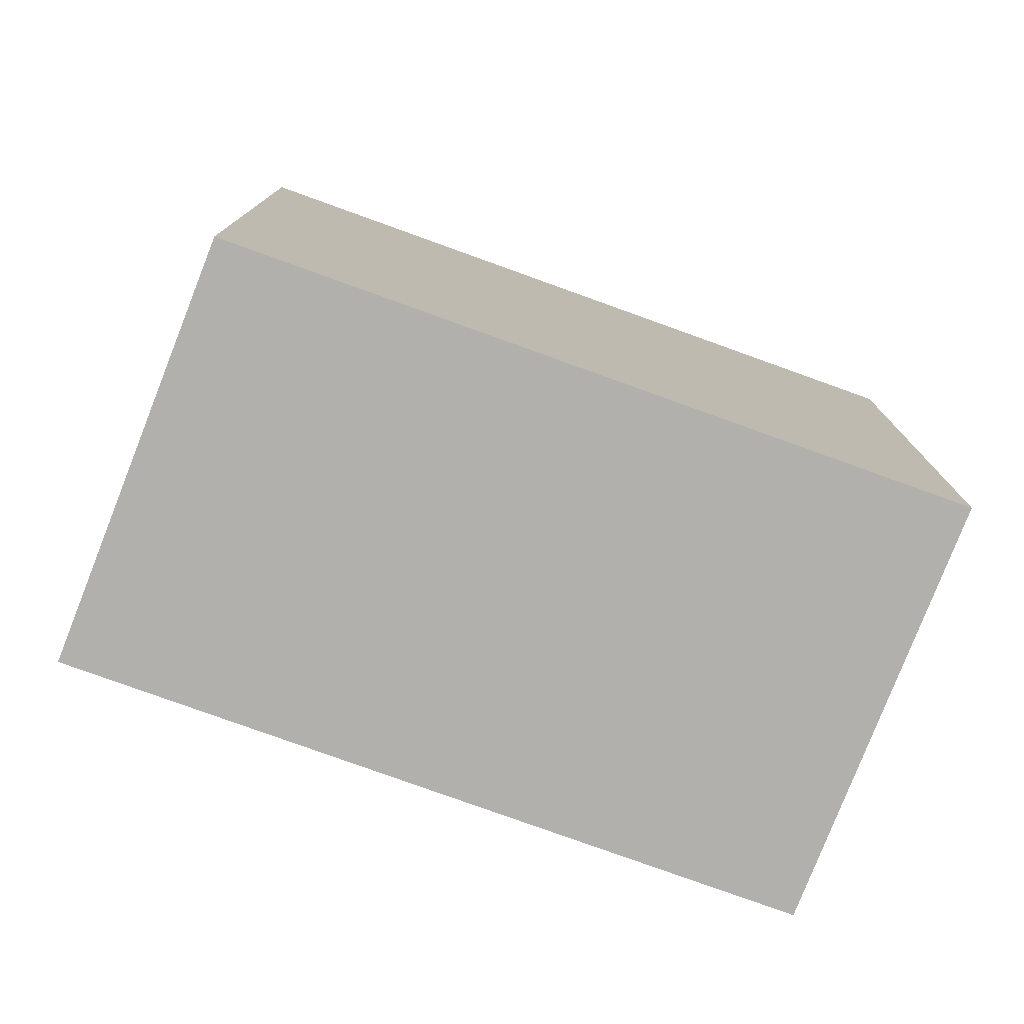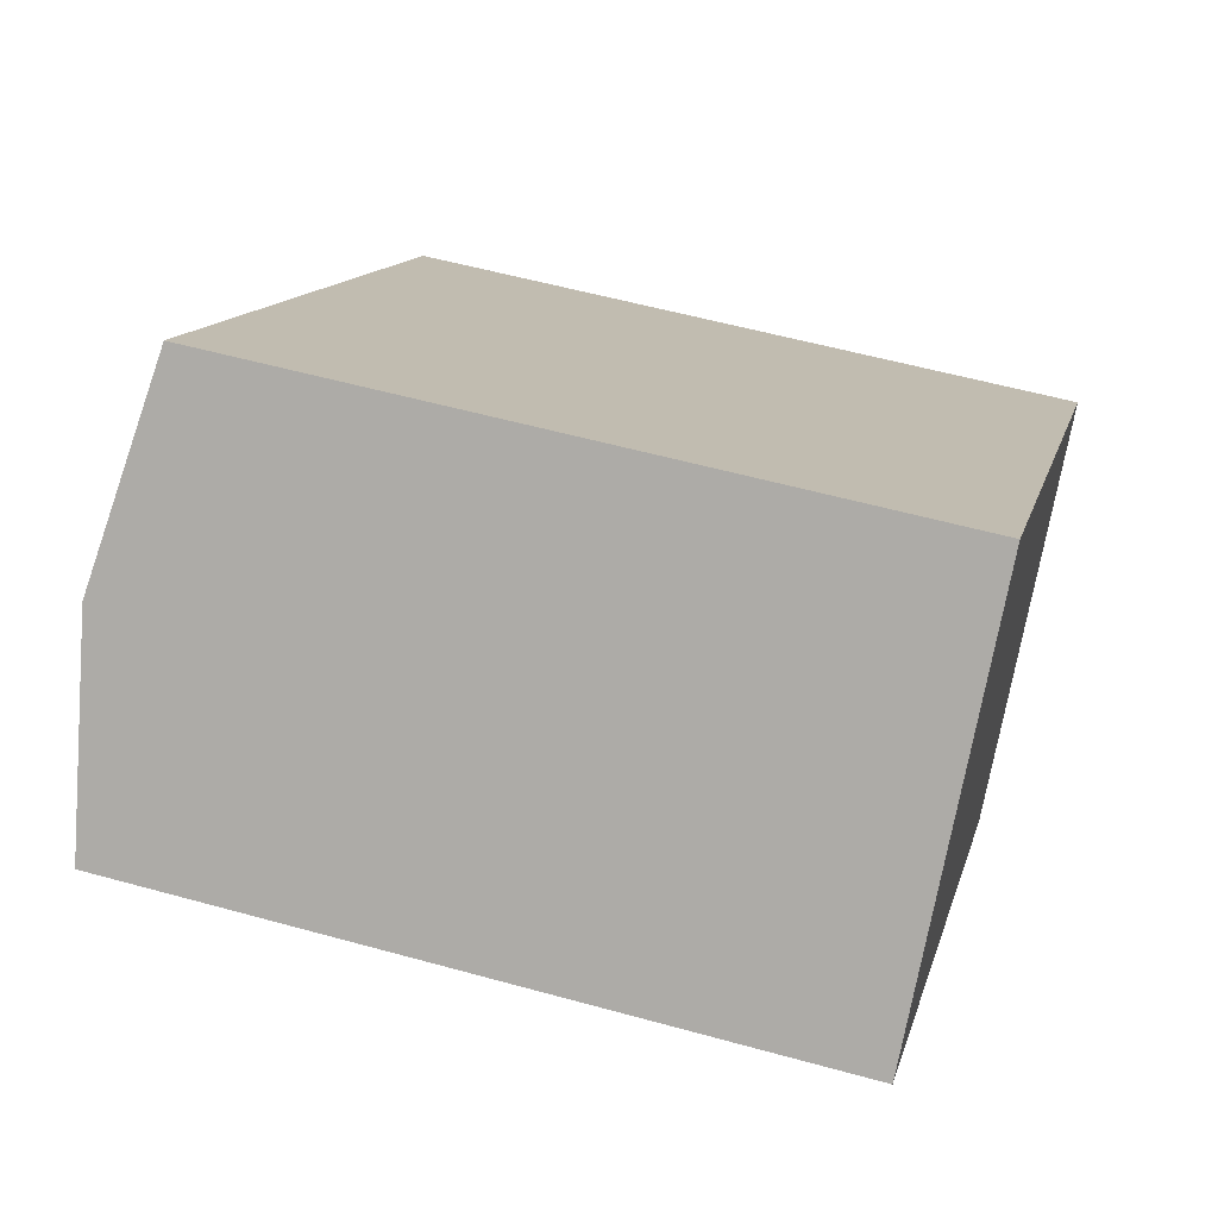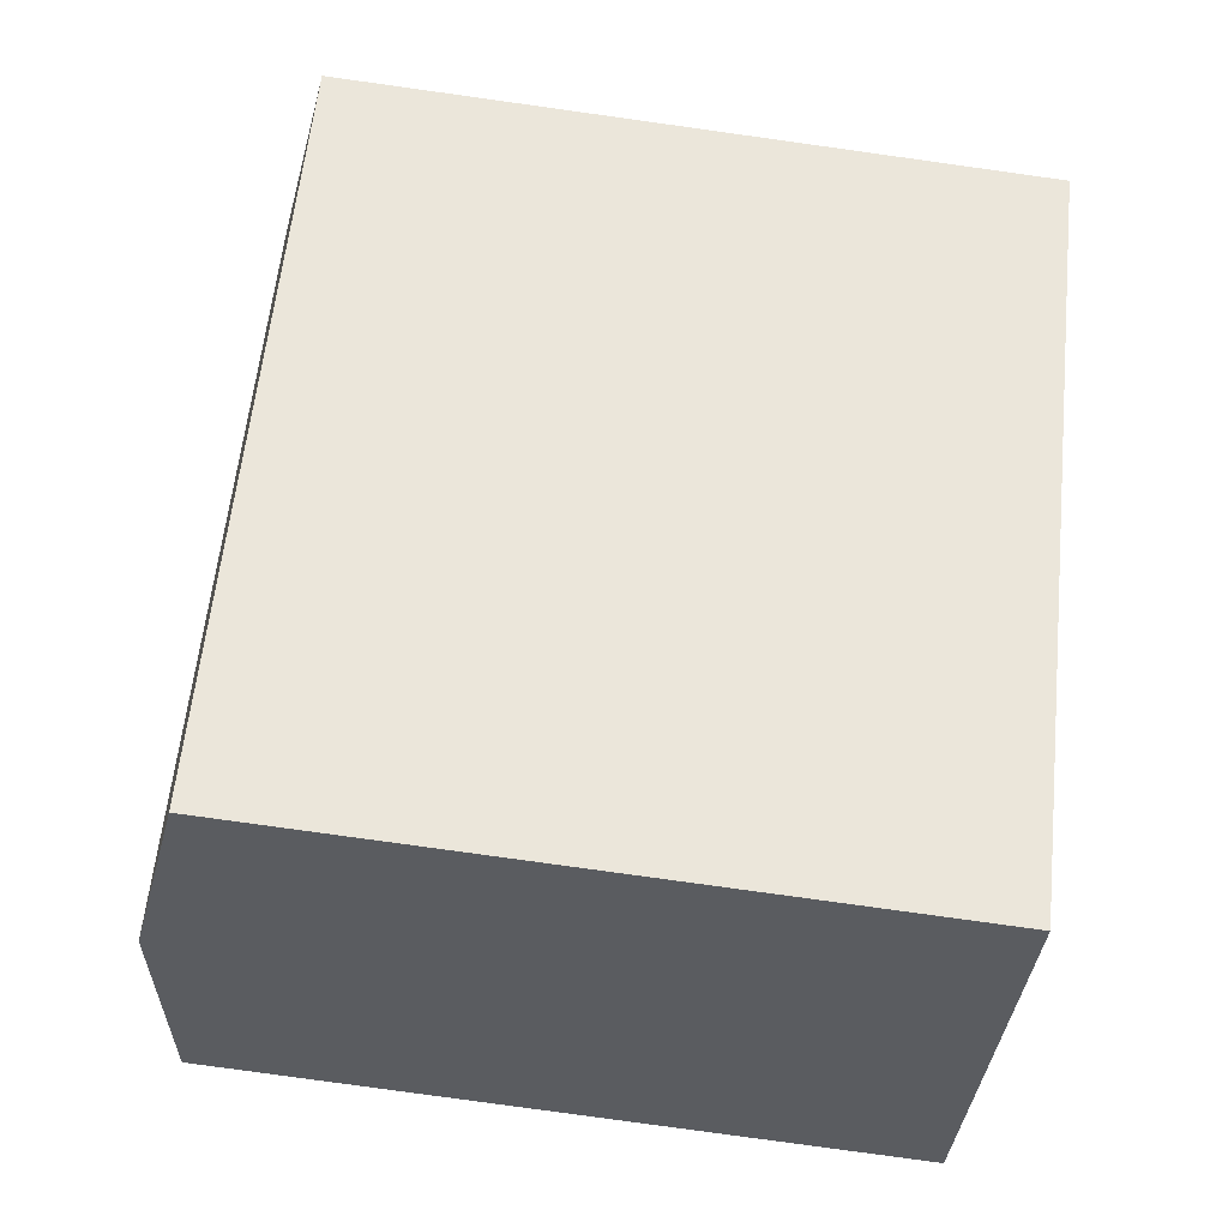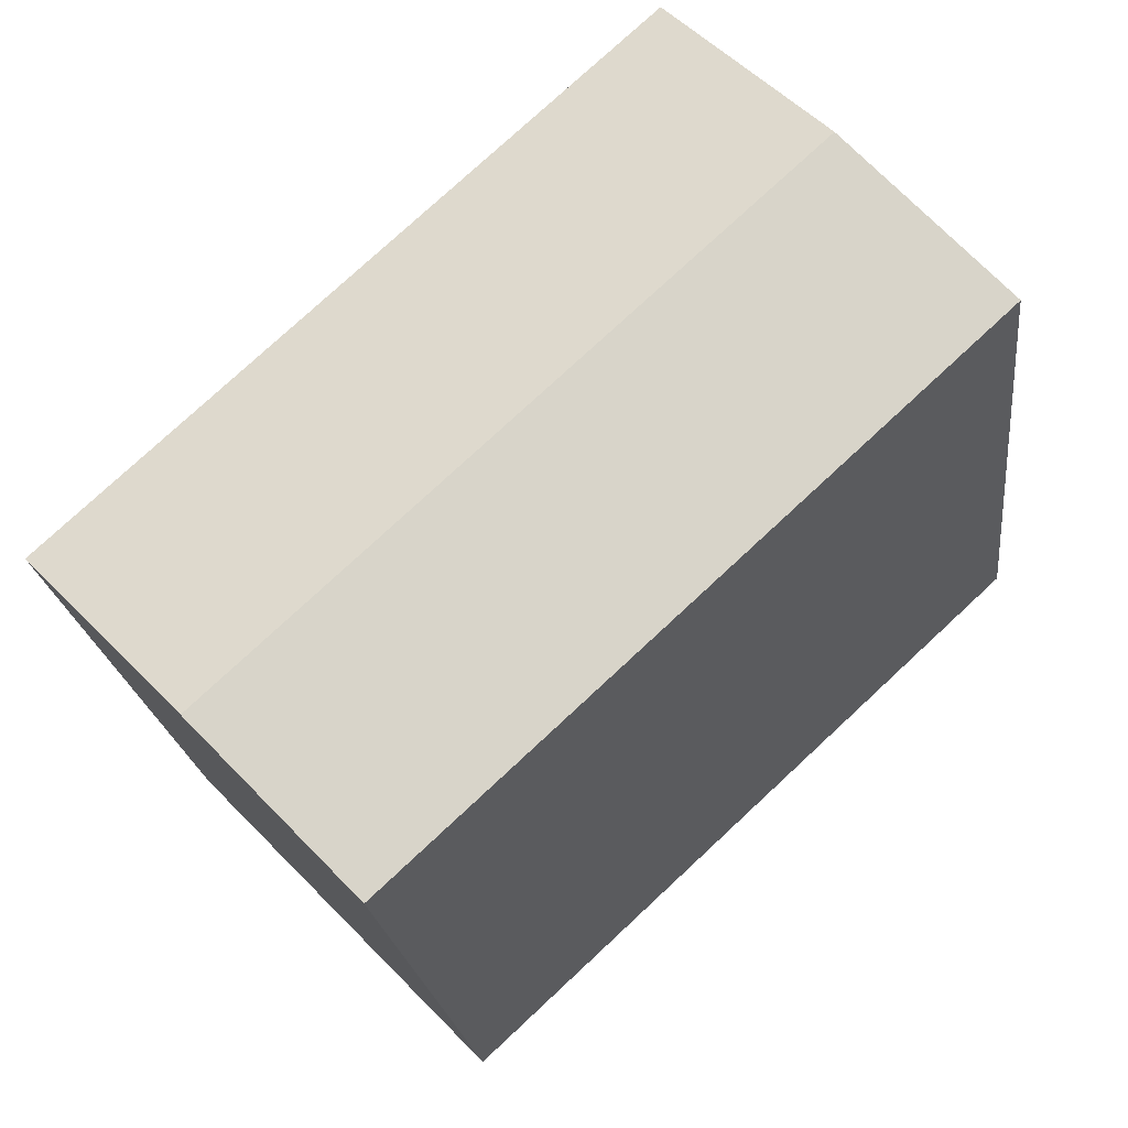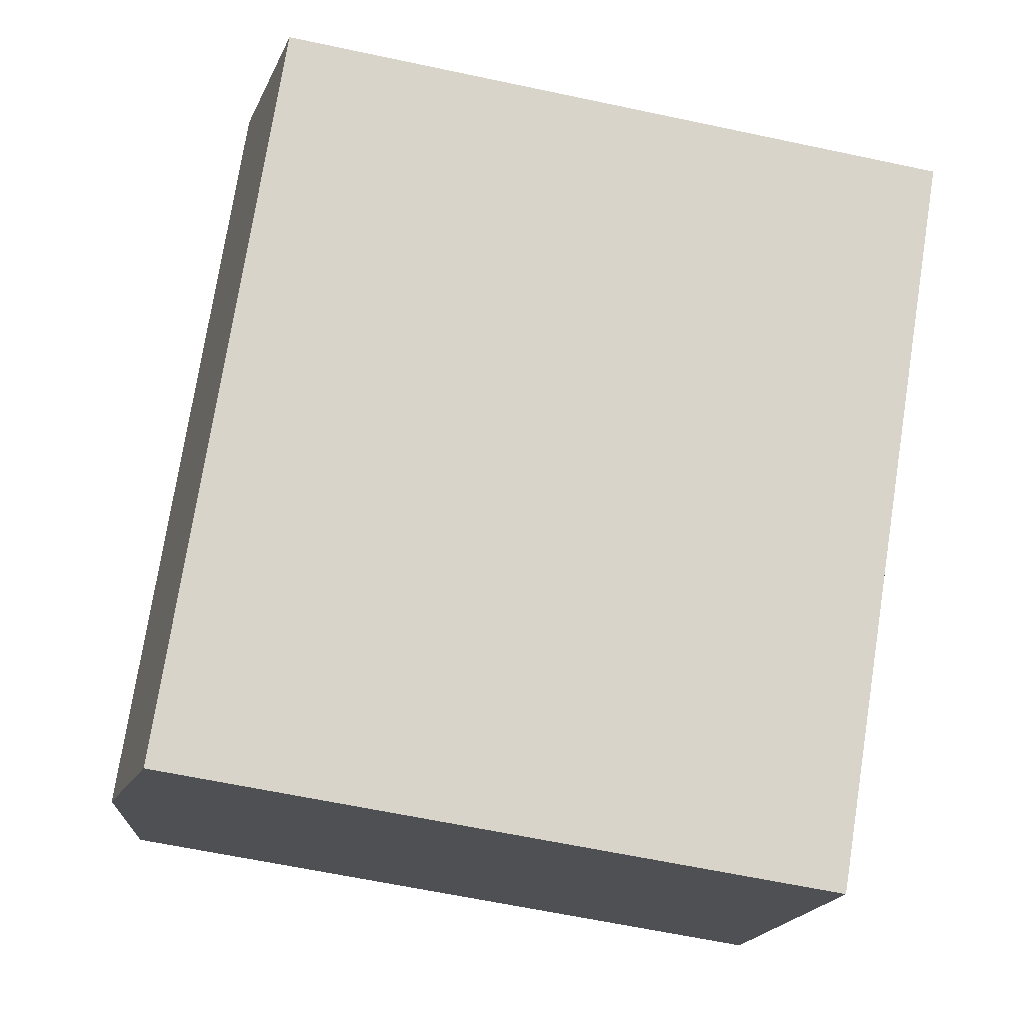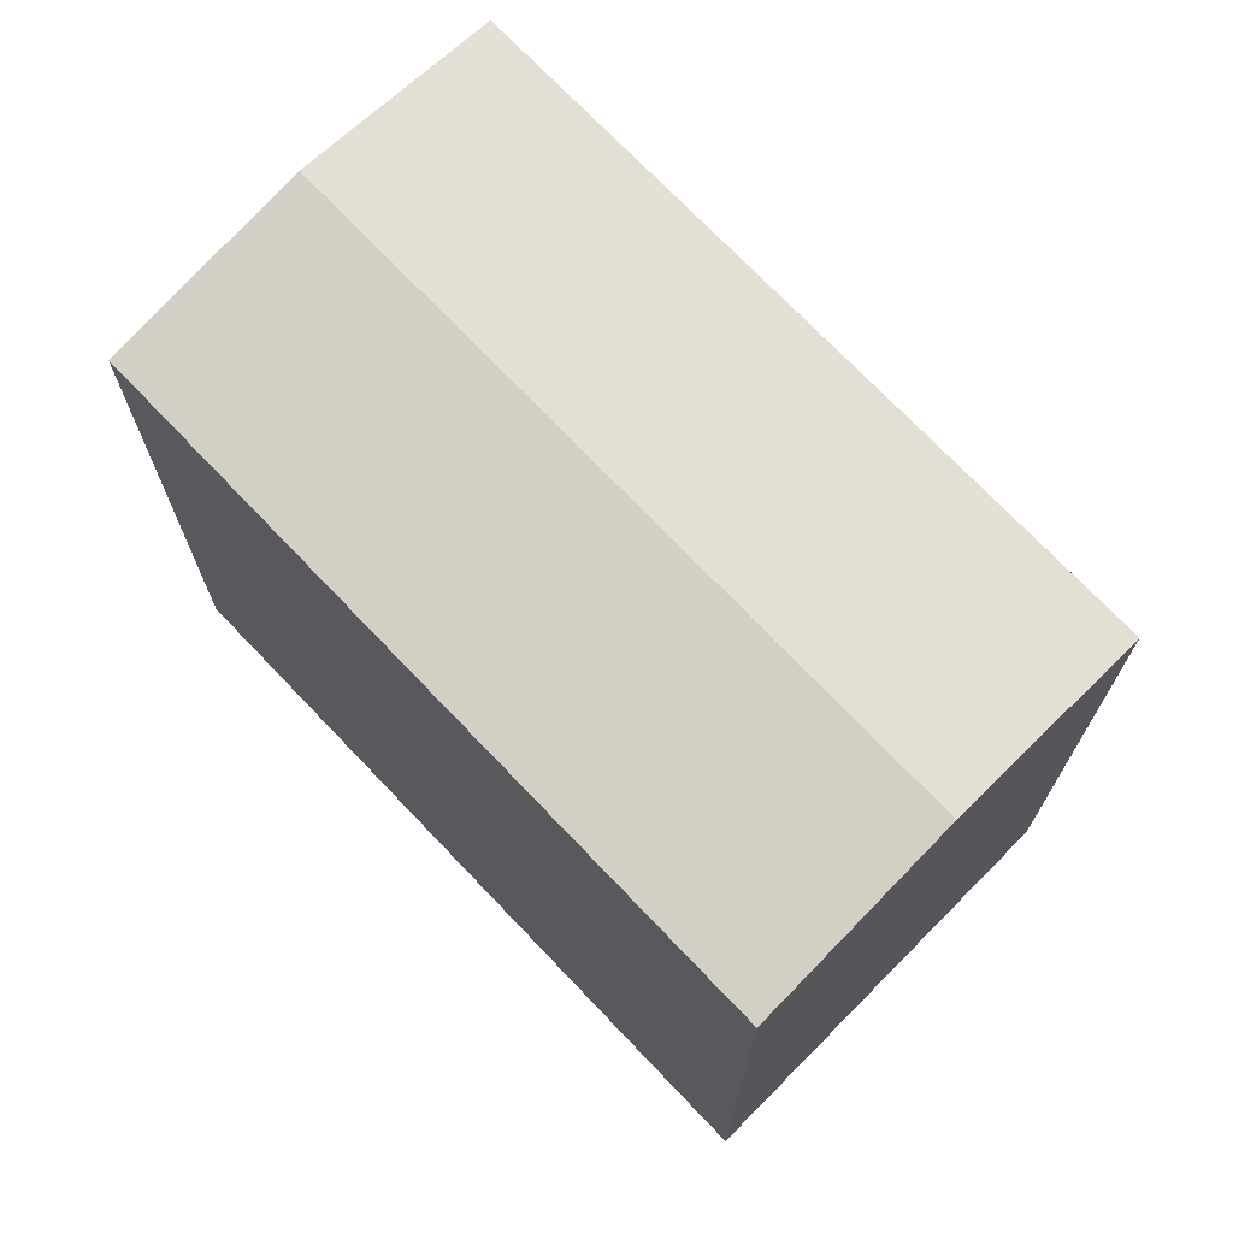
<metadata>
{"format":"obj","ext":"obj","renderer":"f3d","projection":"perspective","resolution":1024,"background":"white","views":[{"elev":-78.6,"azim":-157.2,"up":"+Y"},{"elev":55.6,"azim":-73.7,"up":"+Z"},{"elev":-80.0,"azim":-97.9,"up":"+Z"},{"elev":-21.0,"azim":-173.4,"up":"+Z"},{"elev":-62.6,"azim":-102.2,"up":"+Z"},{"elev":72.7,"azim":89.0,"up":"+Y"}]}
</metadata>
<code>
v  16.32 19.86 -15.02
v  4.473 20.76 4.593
v  20.79 20.76 -10.42
v  0.0004241 19.86 -0.0006295
v  8.946 19.86 9.187
v  25.26 19.86 -5.831
v  0 0 0
v  8.945 -5.626e-16 9.188
v  16.32 9.196e-16 -15.02
v  25.26 3.57e-16 -5.83
g defaultobject
f 1 2 3
f 2 1 4
f 3 5 6
f 5 3 2
f 5 7 8
f 7 5 4
f 4 5 2
f 4 9 7
f 9 4 1
f 1 10 9
f 10 1 6
f 6 1 3
f 10 5 8
f 5 10 6
f 9 8 7
f 8 9 10

</code>
